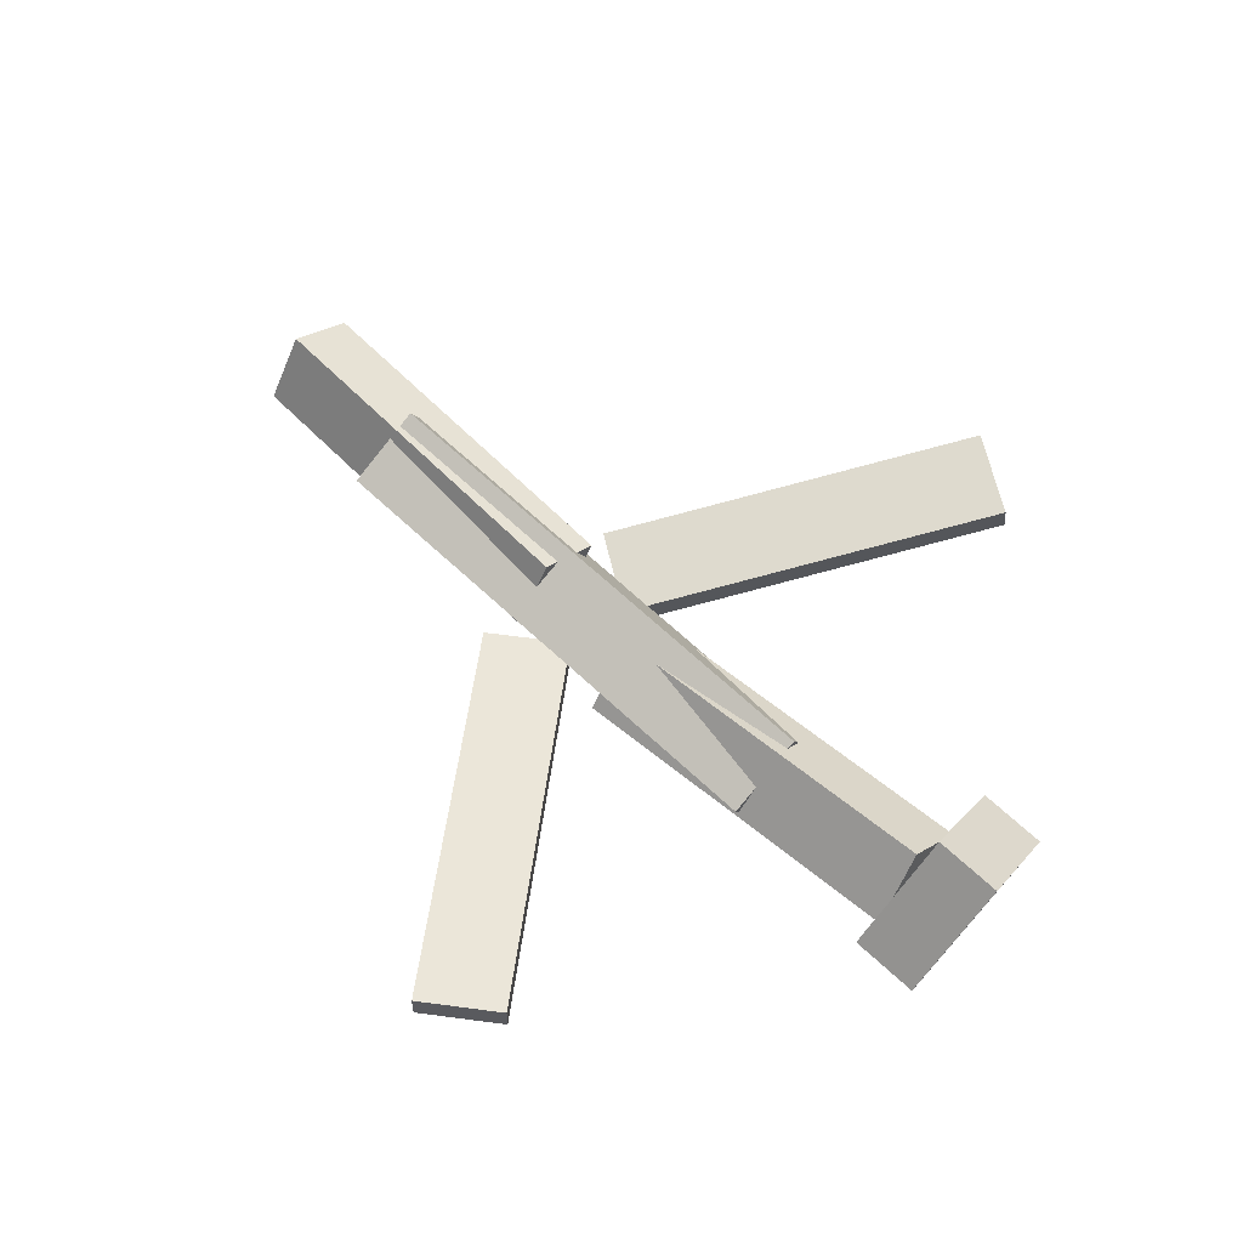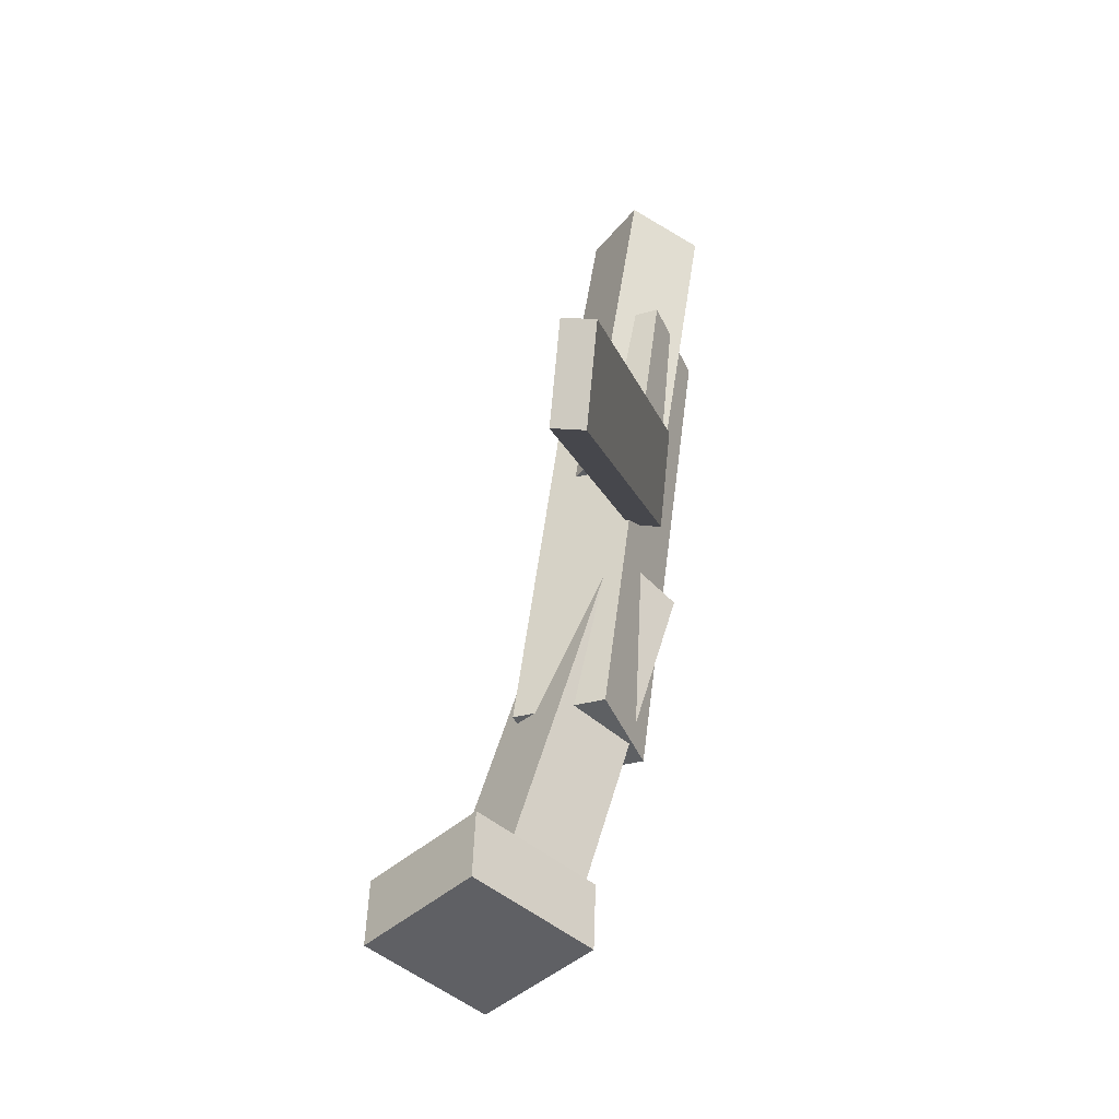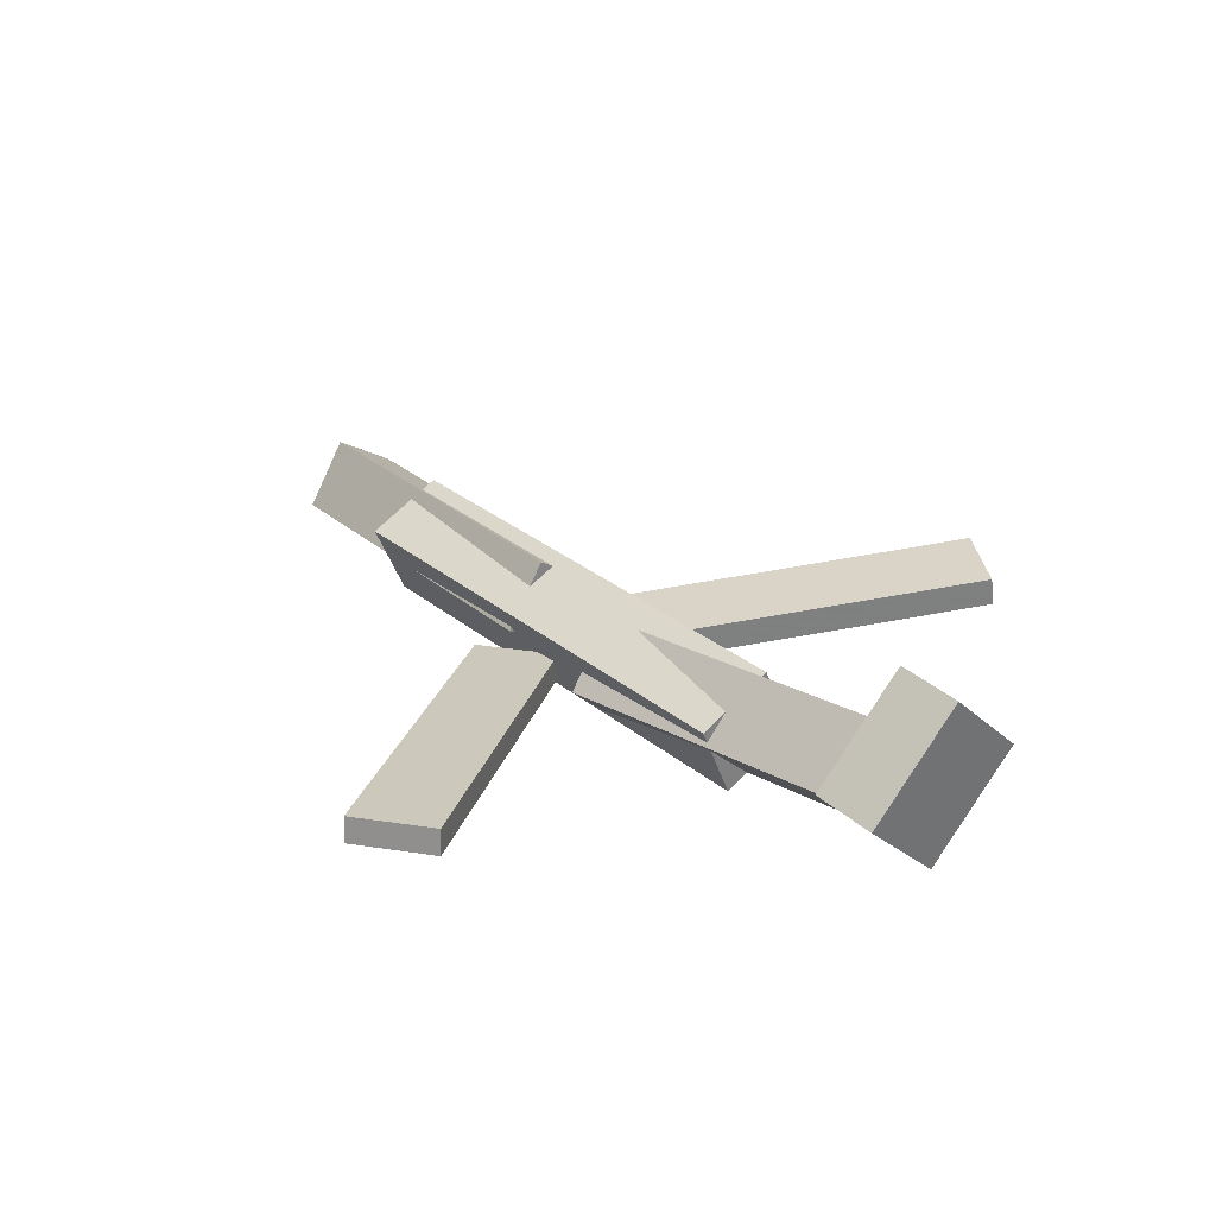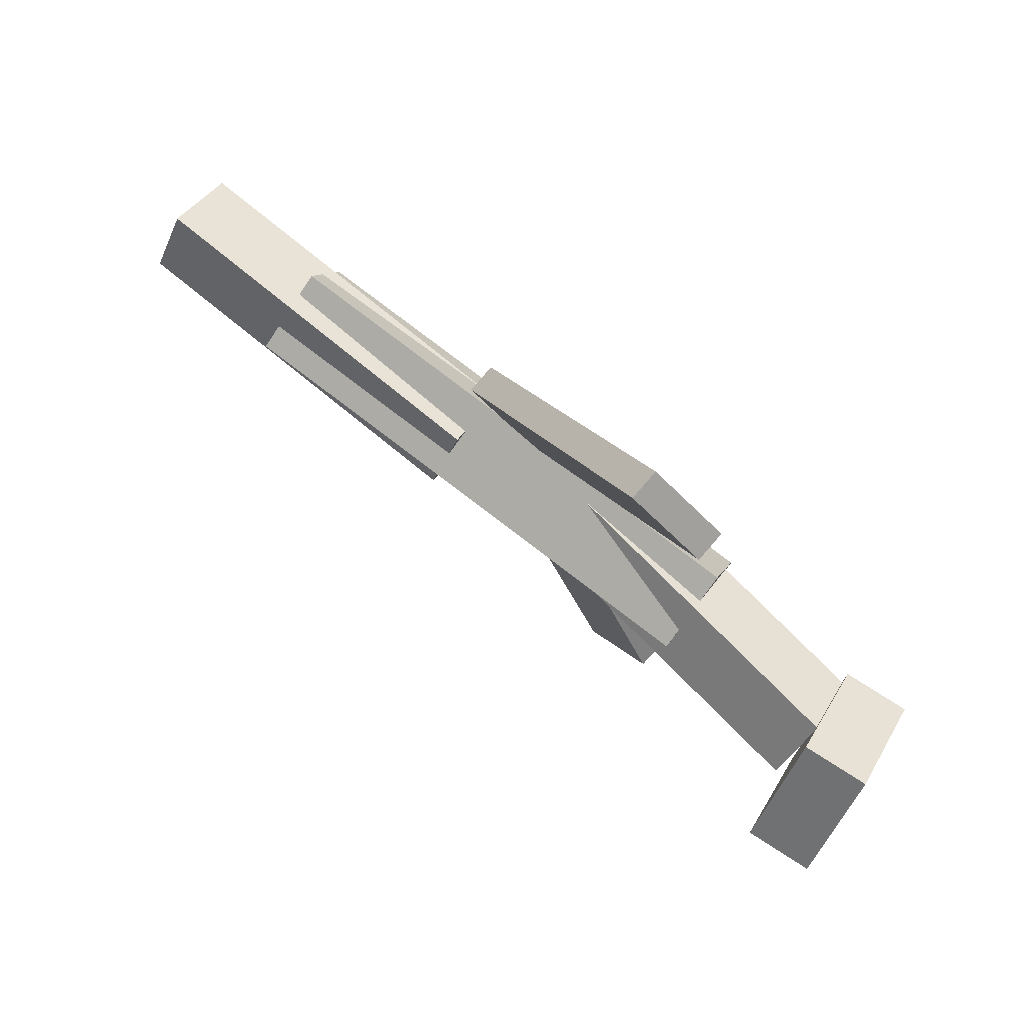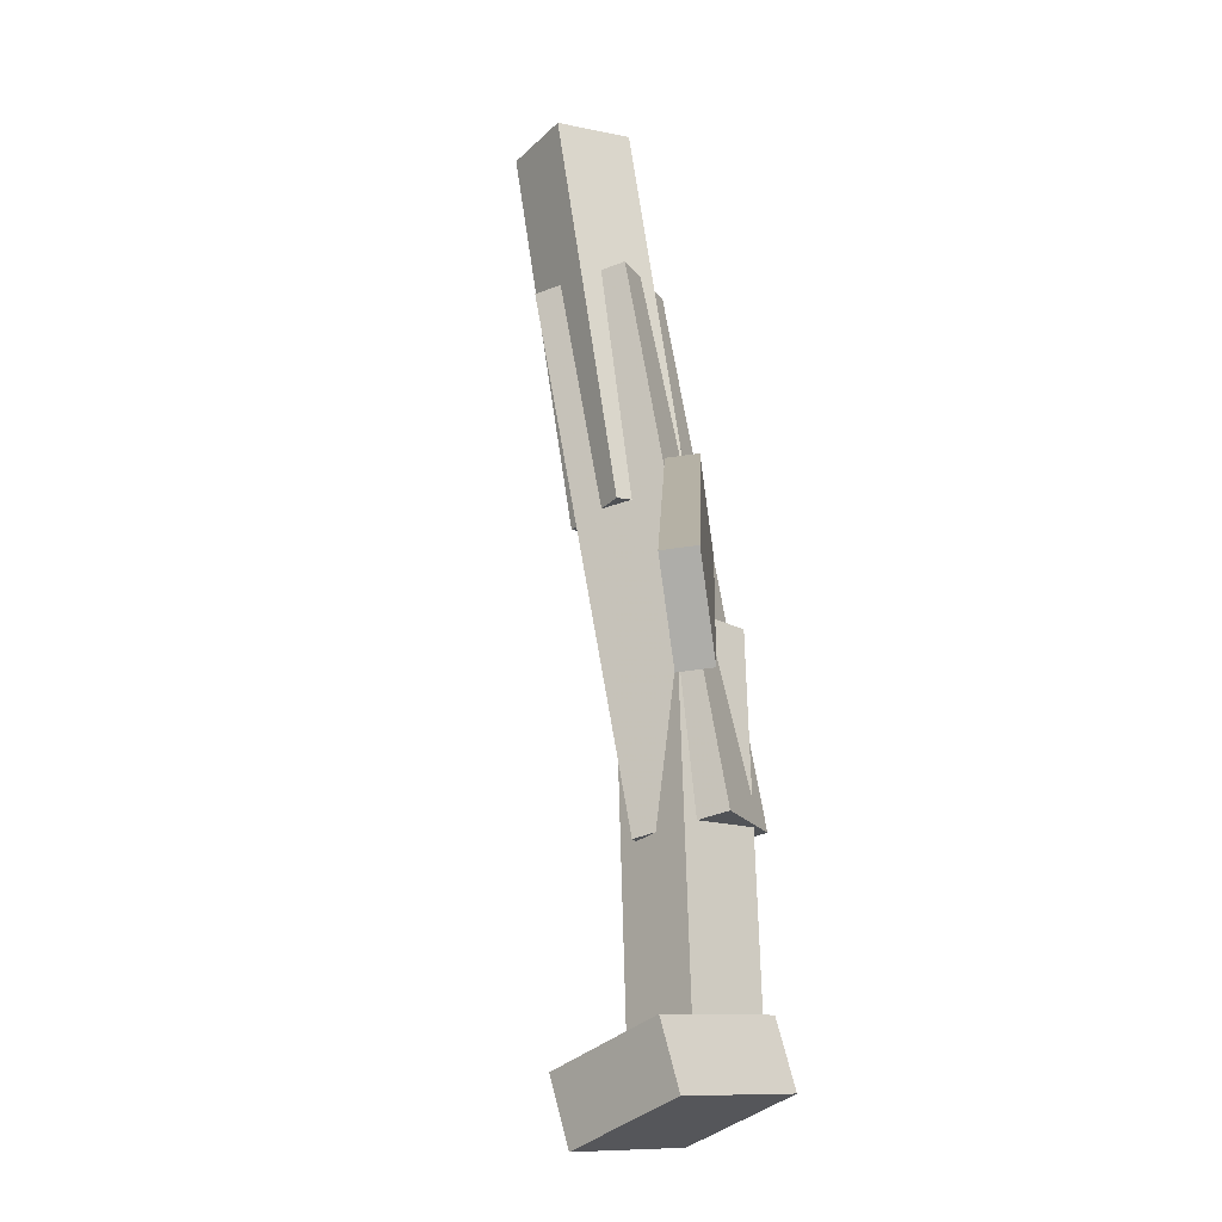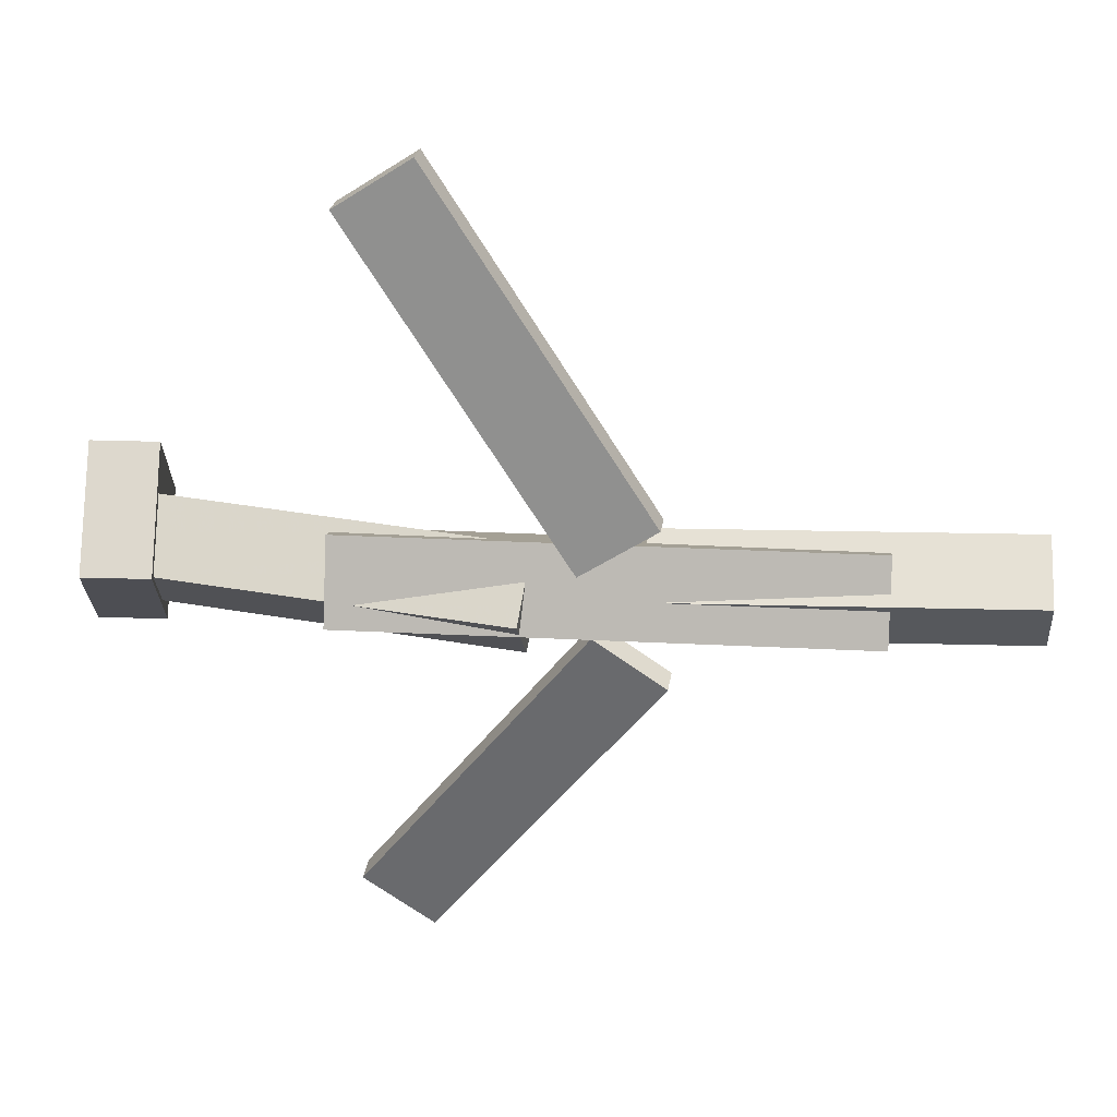
<metadata>
{"format":"obj","ext":"obj","renderer":"f3d","projection":"perspective","resolution":1024,"background":"white","views":[{"elev":65.9,"azim":-136.6,"up":"+Y"},{"elev":46.9,"azim":-82.9,"up":"+Z"},{"elev":30.0,"azim":-130.7,"up":"+Y"},{"elev":79.9,"azim":-142.1,"up":"+Z"},{"elev":68.5,"azim":-98.9,"up":"+Z"},{"elev":29.1,"azim":4.4,"up":"+Z"}]}
</metadata>
<code>
v 0.08682 -0.07121 -0.061
v 0.03277 -0.07046 -0.02215
v 0.08497 -0.09118 -0.06319
v 0.03092 -0.09043 -0.02434
v -0.08801 -0.02825 -0.3051
v -0.1421 -0.0275 -0.2663
v -0.08986 -0.04822 -0.3073
v -0.1439 -0.04747 -0.2684
f 1.0 7.0 5.0
f 1.0 3.0 7.0
f 1.0 4.0 3.0
f 1.0 2.0 4.0
f 3.0 8.0 7.0
f 3.0 4.0 8.0
f 5.0 7.0 8.0
f 5.0 8.0 6.0
f 1.0 5.0 6.0
f 1.0 6.0 2.0
f 2.0 6.0 8.0
f 2.0 8.0 4.0
v -0.1541 -0.07584 0.04234
v 0.2351 -0.07165 0.04024
v -0.1549 -0.01448 0.01549
v 0.2343 -0.01029 0.01339
v -0.1542 -0.1023 -0.01818
v 0.2351 -0.09813 -0.02029
v -0.155 -0.04097 -0.04503
v 0.2343 -0.03677 -0.04713
f 9.0 15.0 13.0
f 9.0 11.0 15.0
f 9.0 12.0 11.0
f 9.0 10.0 12.0
f 11.0 16.0 15.0
f 11.0 12.0 16.0
f 13.0 15.0 16.0
f 13.0 16.0 14.0
f 9.0 13.0 14.0
f 9.0 14.0 10.0
f 10.0 14.0 16.0
f 10.0 16.0 12.0
v -0.2852 -0.03605 -0.03816
v -0.2886 -0.07516 0.004119
v -0.2778 0.008483 0.003618
v -0.2811 -0.03063 0.0459
v -0.01579 -0.07094 -0.04907
v -0.01914 -0.11 -0.00679
v -0.008332 -0.02641 -0.007292
v -0.01168 -0.06552 0.03499
f 17.0 23.0 21.0
f 17.0 19.0 23.0
f 17.0 20.0 19.0
f 17.0 18.0 20.0
f 19.0 24.0 23.0
f 19.0 20.0 24.0
f 21.0 23.0 24.0
f 21.0 24.0 22.0
f 17.0 21.0 22.0
f 17.0 22.0 18.0
f 18.0 22.0 24.0
f 18.0 24.0 20.0
v 0.3446 -0.04283 0.04549
v 0.3463 -0.01298 -0.000524
v 0.06695 -0.03965 0.03727
v 0.06865 -0.009803 -0.008746
v 0.345 -0.09201 0.01359
v 0.3467 -0.06217 -0.03242
v 0.06733 -0.08884 0.005372
v 0.06903 -0.05899 -0.04064
f 25.0 31.0 29.0
f 25.0 27.0 31.0
f 25.0 28.0 27.0
f 25.0 26.0 28.0
f 27.0 32.0 31.0
f 27.0 28.0 32.0
f 29.0 31.0 32.0
f 29.0 32.0 30.0
f 25.0 29.0 30.0
f 25.0 30.0 26.0
f 26.0 30.0 32.0
f 26.0 32.0 28.0
v -0.2854 -0.01581 -0.06589
v -0.3356 -0.02046 -0.0642
v -0.2899 0.05807 0.004273
v -0.3401 0.05341 0.005961
v -0.2767 -0.08385 0.006314
v -0.3269 -0.0885 0.008002
v -0.2812 -0.009977 0.07648
v -0.3314 -0.01463 0.07816
f 33.0 39.0 37.0
f 33.0 35.0 39.0
f 33.0 36.0 35.0
f 33.0 34.0 36.0
f 35.0 40.0 39.0
f 35.0 36.0 40.0
f 37.0 39.0 40.0
f 37.0 40.0 38.0
f 33.0 37.0 38.0
f 33.0 38.0 34.0
f 34.0 38.0 40.0
f 34.0 40.0 36.0
v 0.07748 -0.0952 0.06465
v 0.02084 -0.0958 0.02713
v 0.07878 -0.0727 0.06232
v 0.02214 -0.0733 0.0248
v -0.08721 -0.06001 0.3127
v -0.1438 -0.06061 0.2751
v -0.08591 -0.03751 0.3103
v -0.1425 -0.03811 0.2728
f 41.0 47.0 45.0
f 41.0 43.0 47.0
f 41.0 44.0 43.0
f 41.0 42.0 44.0
f 43.0 48.0 47.0
f 43.0 44.0 48.0
f 45.0 47.0 48.0
f 45.0 48.0 46.0
f 41.0 45.0 46.0
f 41.0 46.0 42.0
f 42.0 46.0 48.0
f 42.0 48.0 44.0

</code>
